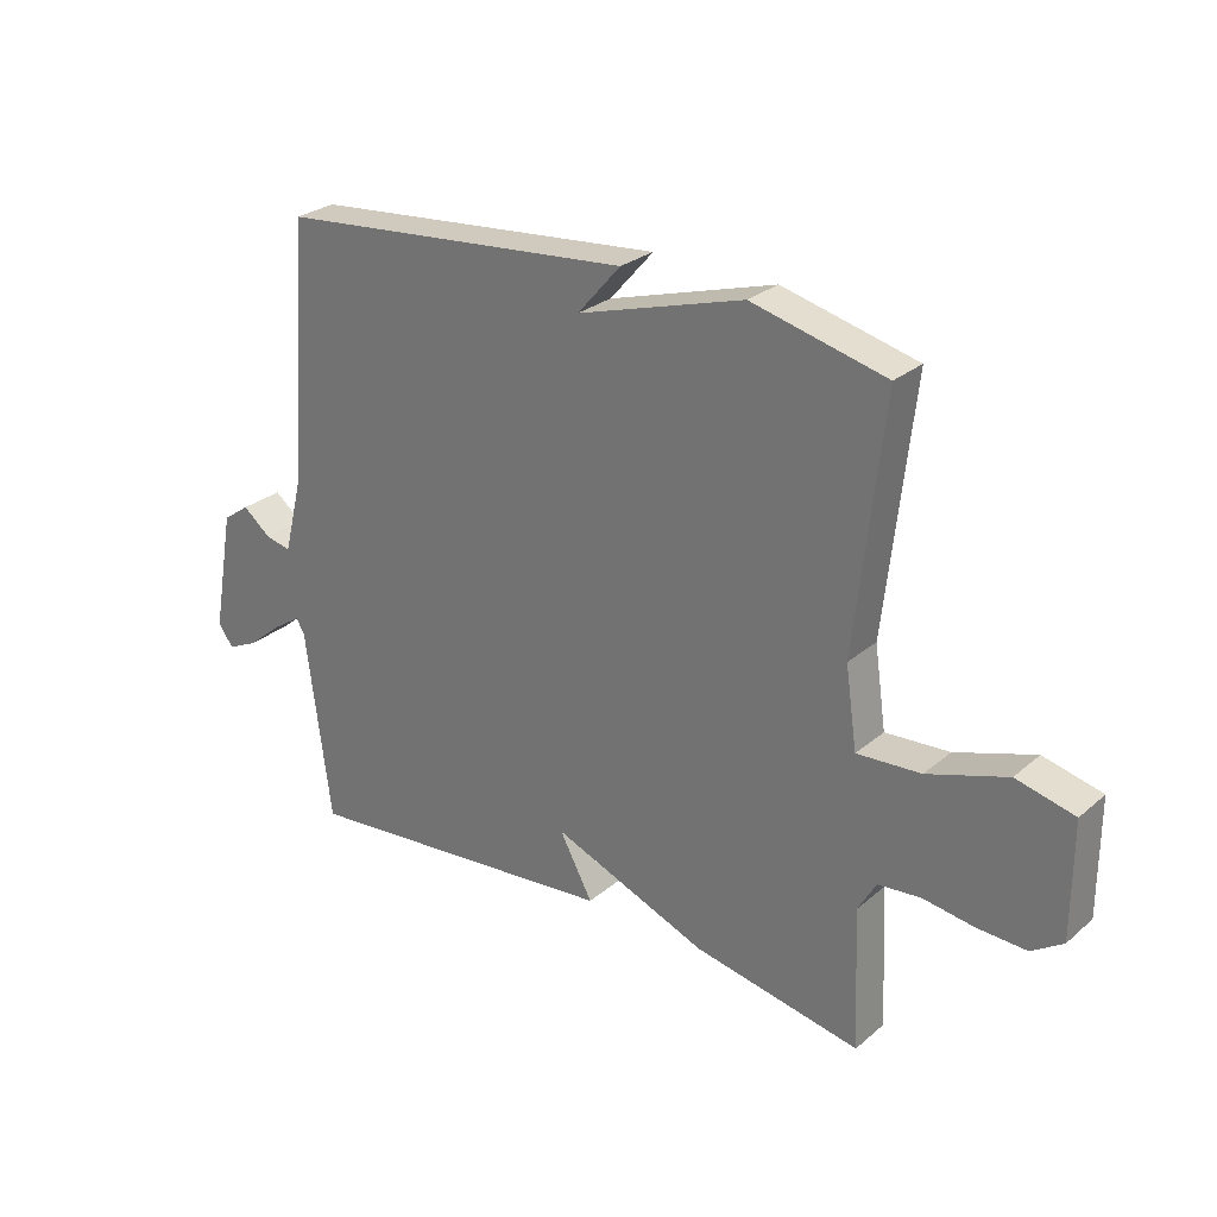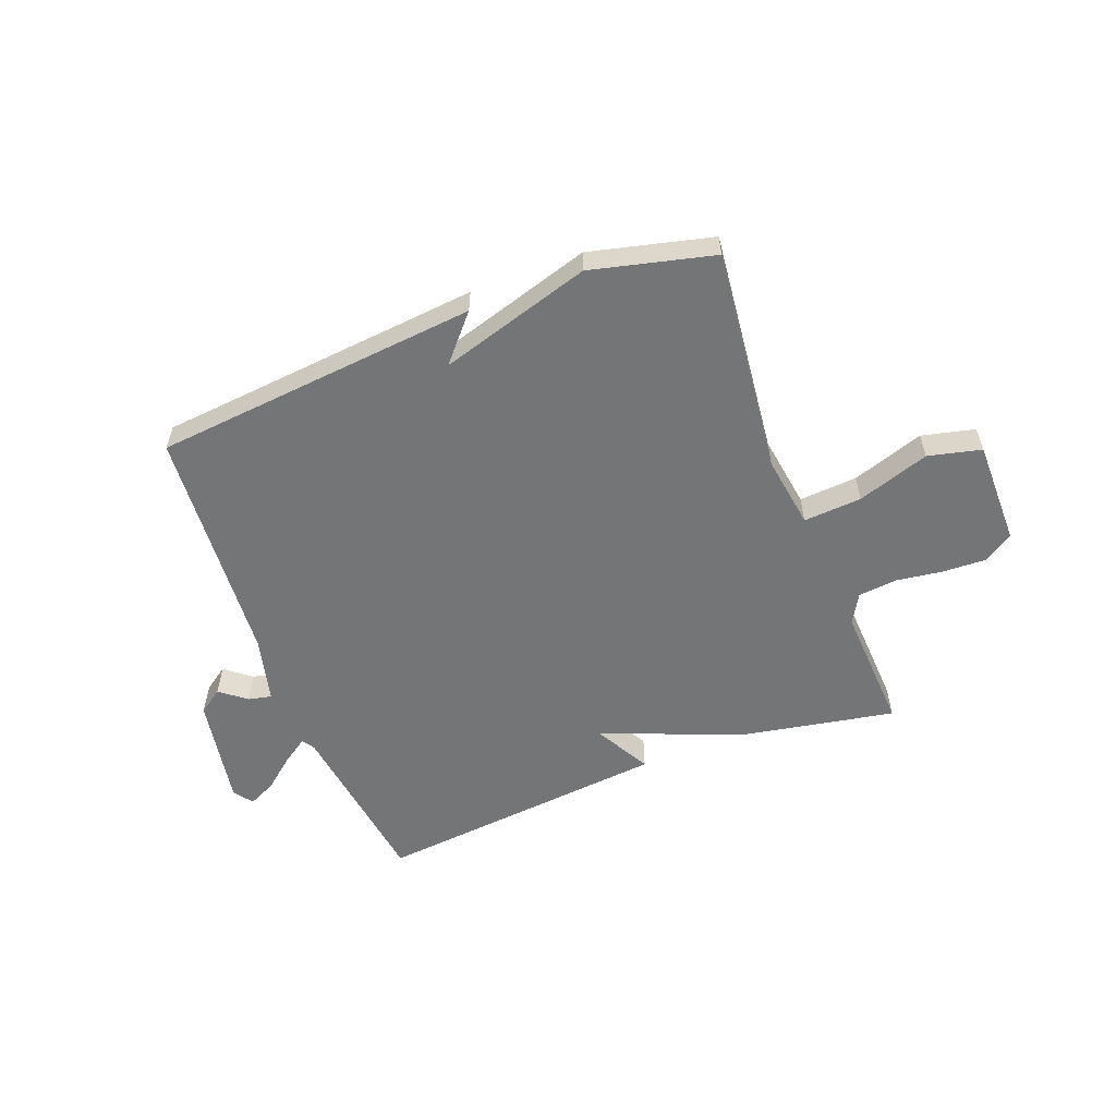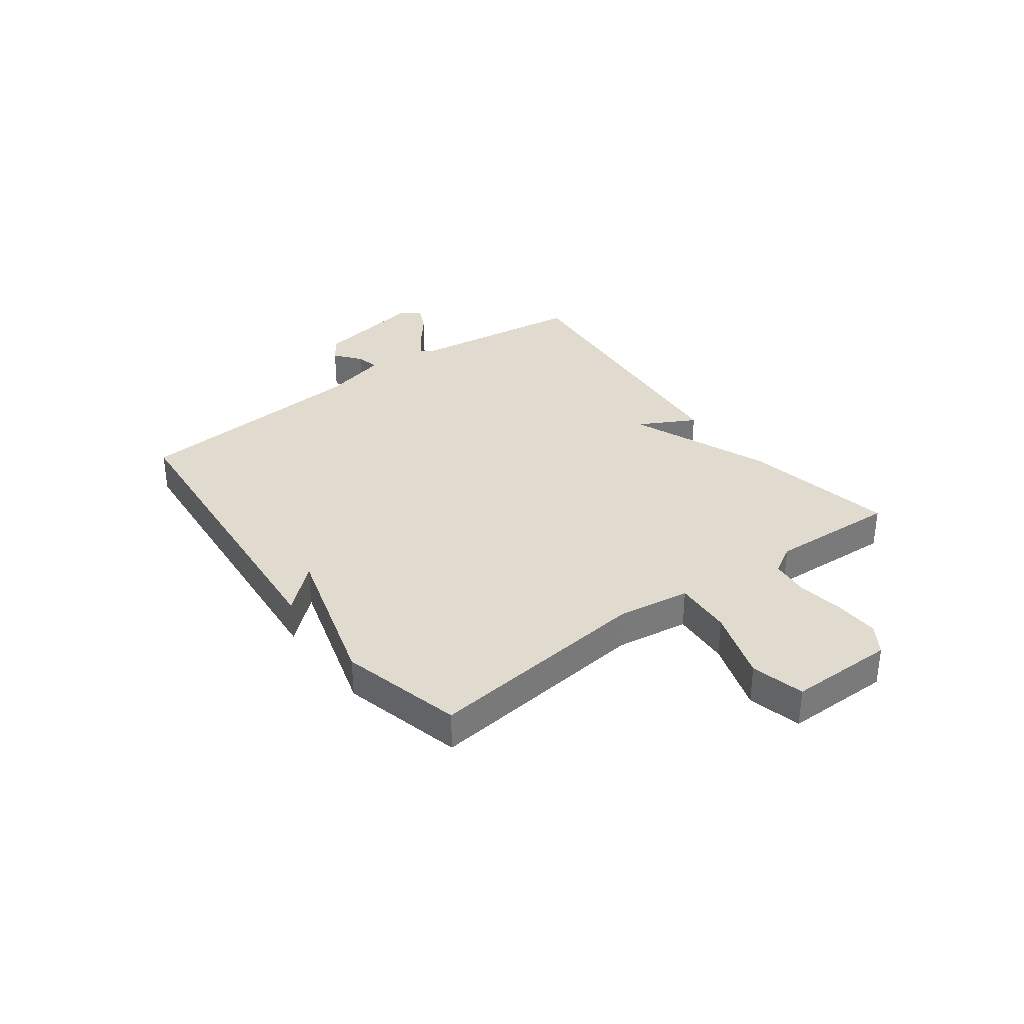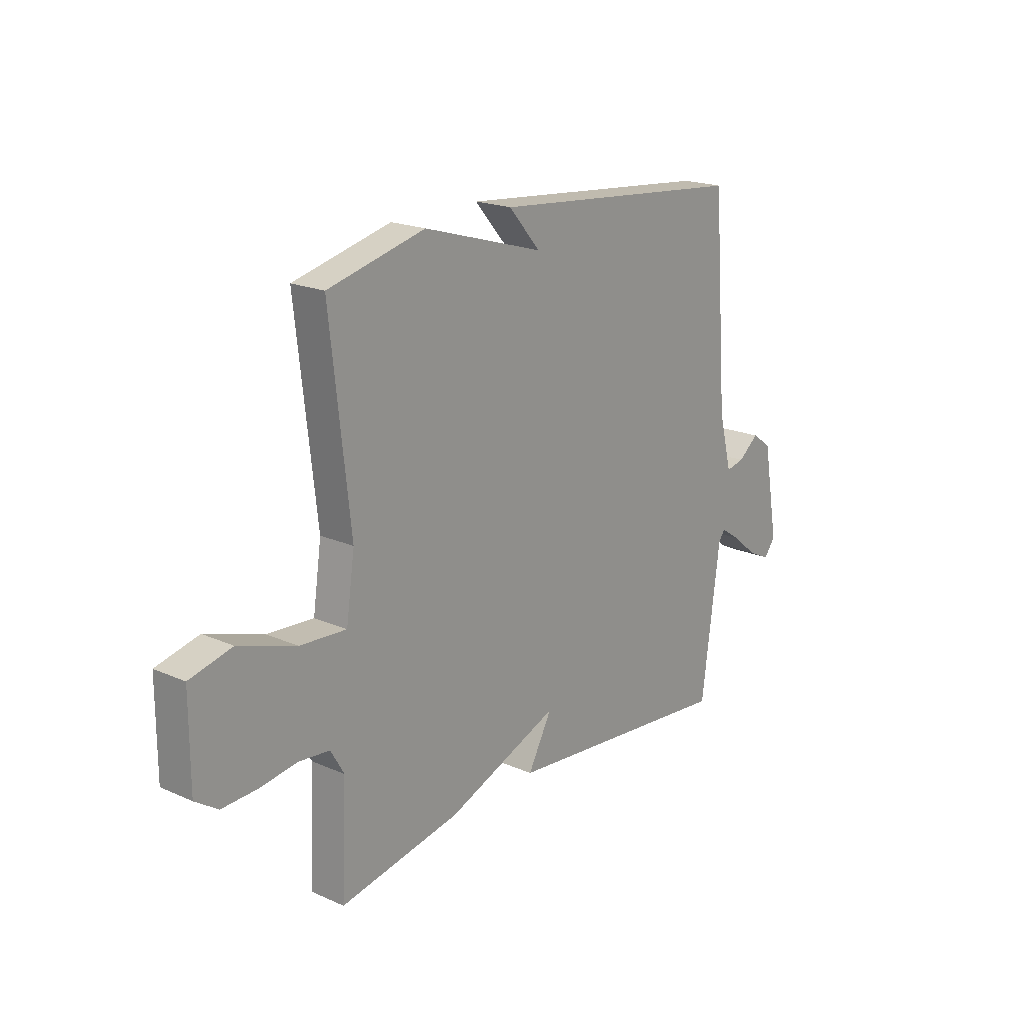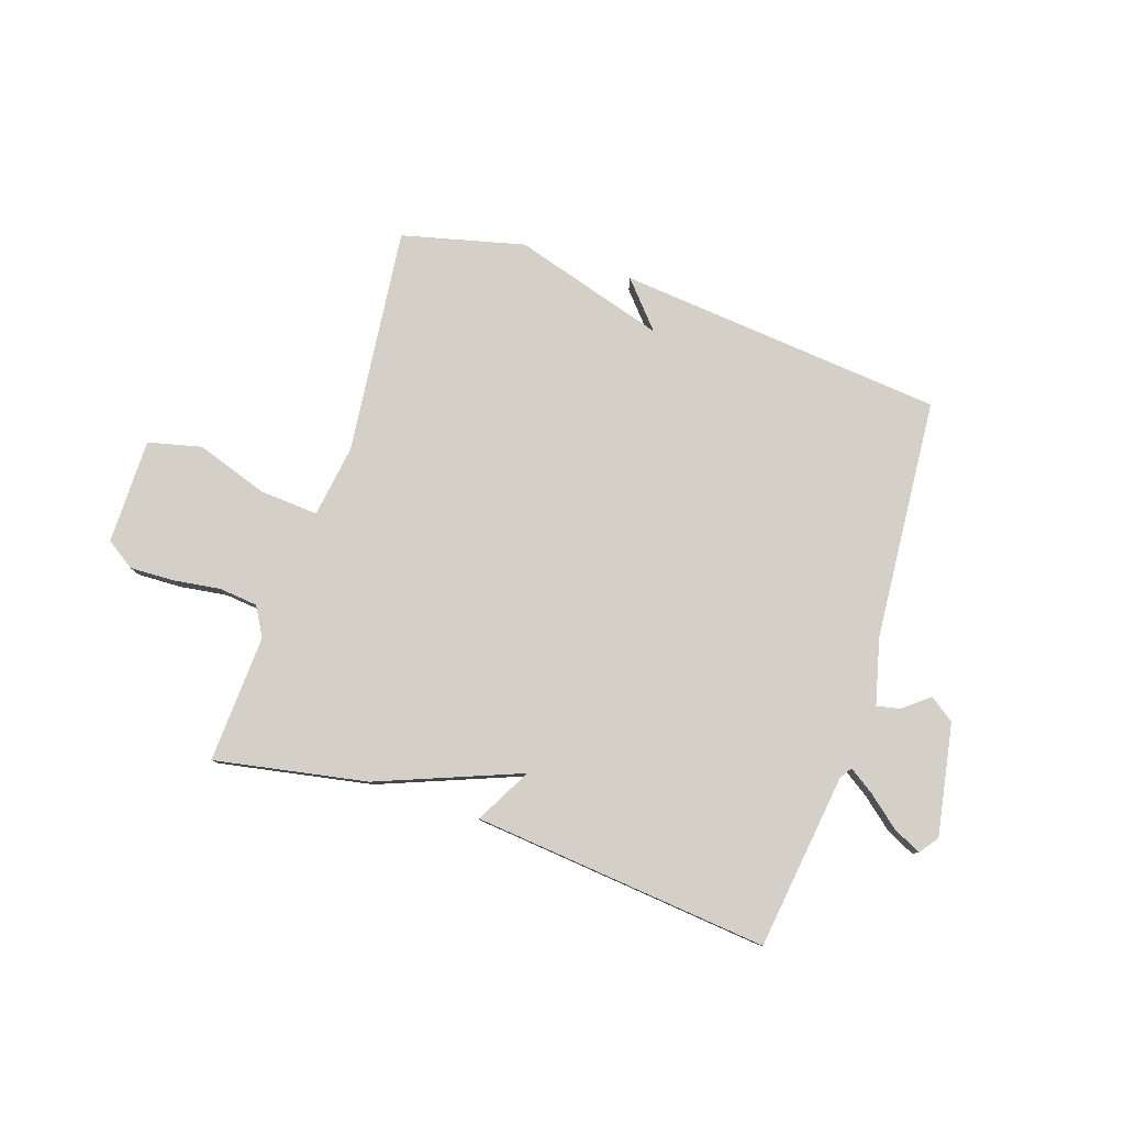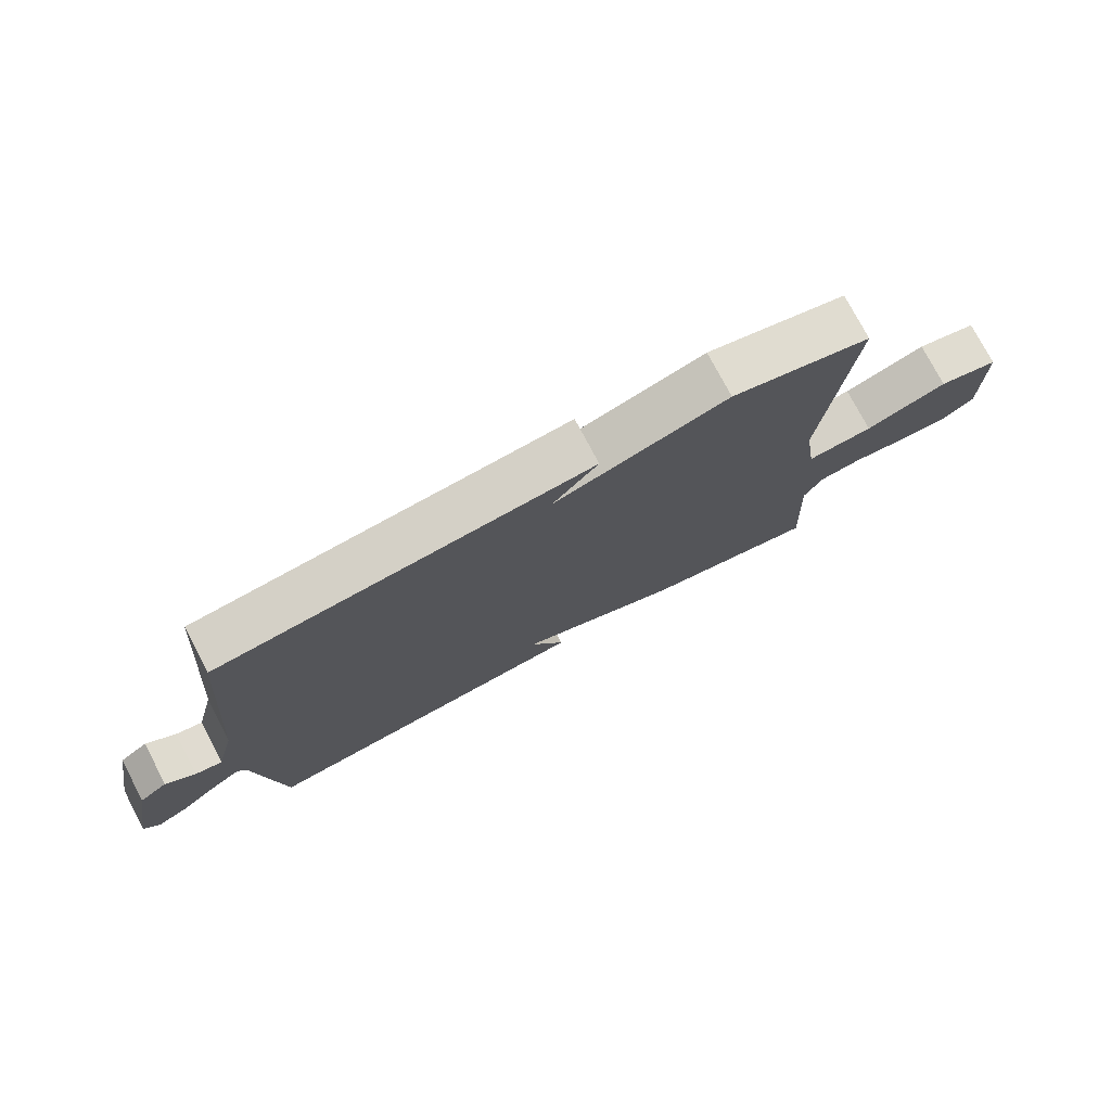
<metadata>
{"format":"obj","ext":"obj","renderer":"f3d","projection":"perspective","resolution":1024,"background":"white","views":[{"elev":27.3,"azim":38.1,"up":"+Z"},{"elev":-56.5,"azim":21.1,"up":"+Y"},{"elev":33.7,"azim":53.2,"up":"+Y"},{"elev":19.7,"azim":129.3,"up":"+Z"},{"elev":80.0,"azim":-161.6,"up":"+Y"},{"elev":75.7,"azim":-27.7,"up":"+Z"}]}
</metadata>
<code>
v -0.5 0.07 0.5
v 0.082 0.07 0.554
v 0.011 0.07 0.473
v 0.282 0.07 0.554
v 0.5 0.07 0.5
v 0.455 0.07 0.097
v 0.474 0.07 -0.033
v 0.578 0.07 -0.026
v 0.707 0.07 0.017
v 0.802 0.07 -0.006
v 0.802 0.07 -0.194
v 0.751 0.07 -0.228
v 0.672 0.07 -0.225
v 0.588 0.07 -0.213
v 0.519 0.07 -0.22
v 0.489 0.07 -0.272
v 0.5 0.07 -0.5
v 0.228 0.07 -0.449
v -0.026 0.07 -0.349
v 0.028 0.07 -0.449
v -0.5 0.07 -0.5
v -0.541 0.07 -0.186
v -0.555 0.07 -0.164
v -0.6 0.07 -0.194
v -0.657 0.07 -0.241
v -0.707 0.07 -0.265
v -0.732 0.07 -0.231
v -0.696 0.07 -0.032
v -0.652 0.07 -0.001
v -0.606 0.07 -0.038
v -0.564 0.07 -0.047
v -0.534 0.07 0.071
v -0.5 0 0.5
v 0.082 0 0.554
v 0.011 0 0.473
v 0.282 0 0.554
v 0.5 0 0.5
v 0.455 0 0.097
v 0.474 0 -0.033
v 0.578 0 -0.026
v 0.707 0 0.017
v 0.802 0 -0.006
v 0.802 0 -0.194
v 0.751 0 -0.228
v 0.672 0 -0.225
v 0.588 0 -0.213
v 0.519 0 -0.22
v 0.489 0 -0.272
v 0.5 0 -0.5
v 0.228 0 -0.449
v -0.026 0 -0.349
v 0.028 0 -0.449
v -0.5 0 -0.5
v -0.541 0 -0.186
v -0.555 0 -0.164
v -0.6 0 -0.194
v -0.657 0 -0.241
v -0.707 0 -0.265
v -0.732 0 -0.231
v -0.696 0 -0.032
v -0.652 0 -0.001
v -0.606 0 -0.038
v -0.564 0 -0.047
v -0.534 0 0.071
f 28 29 30
f 27 28 30
f 26 27 30
f 25 26 30
f 24 25 30
f 23 24 30 31
f 22 23 31 32
f 22 32 1
f 21 22 1
f 20 21 1
f 19 20 1
f 18 19 1
f 17 18 1
f 16 17 1
f 12 13 14
f 11 12 14
f 10 11 14
f 9 10 14
f 8 9 14
f 7 8 14 15
f 3 4 5 6
f 3 6 7
f 1 2 3
f 7 15 16
f 3 7 16
f 1 3 16
f 62 61 60
f 62 60 59
f 62 59 58
f 62 58 57
f 62 57 56
f 63 62 56 55
f 64 63 55 54
f 33 64 54
f 33 54 53
f 33 53 52
f 33 52 51
f 33 51 50
f 33 50 49
f 33 49 48
f 46 45 44
f 46 44 43
f 46 43 42
f 46 42 41
f 46 41 40
f 47 46 40 39
f 38 37 36 35
f 39 38 35
f 35 34 33
f 48 47 39
f 48 39 35
f 48 35 33
f 1 33 34 2
f 2 34 35 3
f 3 35 36 4
f 4 36 37 5
f 5 37 38 6
f 6 38 39 7
f 7 39 40 8
f 8 40 41 9
f 9 41 42 10
f 10 42 43 11
f 11 43 44 12
f 12 44 45 13
f 13 45 46 14
f 14 46 47 15
f 15 47 48 16
f 16 48 49 17
f 17 49 50 18
f 18 50 51 19
f 19 51 52 20
f 20 52 53 21
f 21 53 54 22
f 22 54 55 23
f 23 55 56 24
f 24 56 57 25
f 25 57 58 26
f 26 58 59 27
f 27 59 60 28
f 28 60 61 29
f 29 61 62 30
f 30 62 63 31
f 31 63 64 32
f 32 64 33 1

</code>
